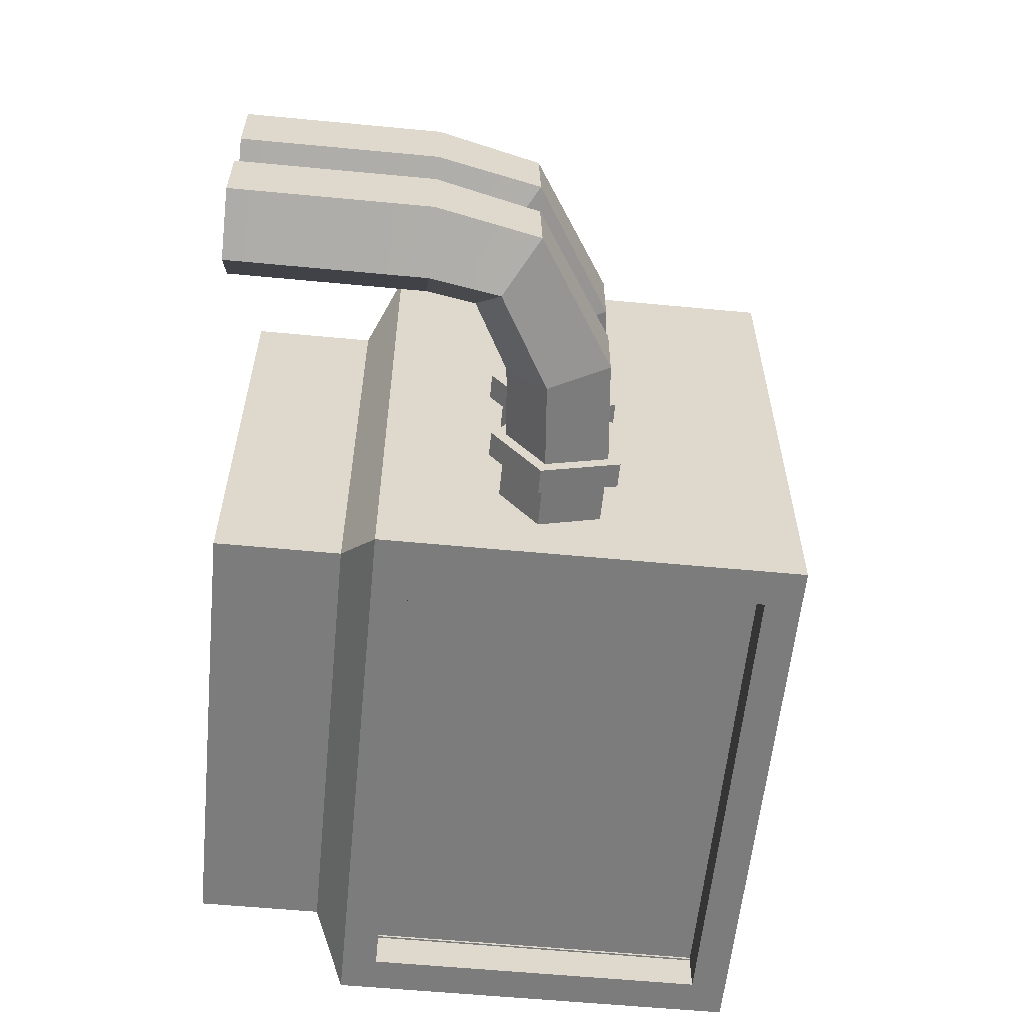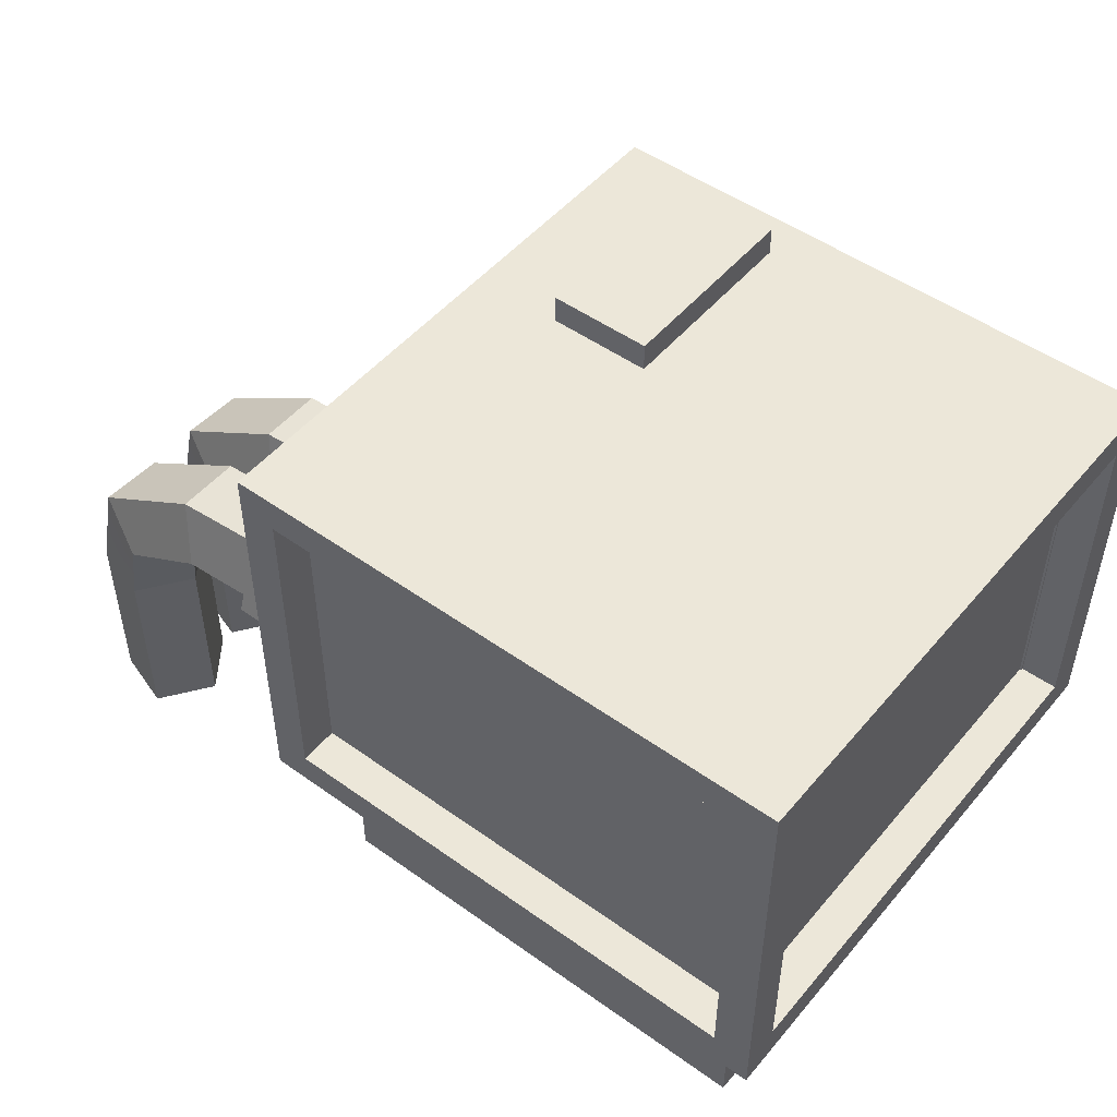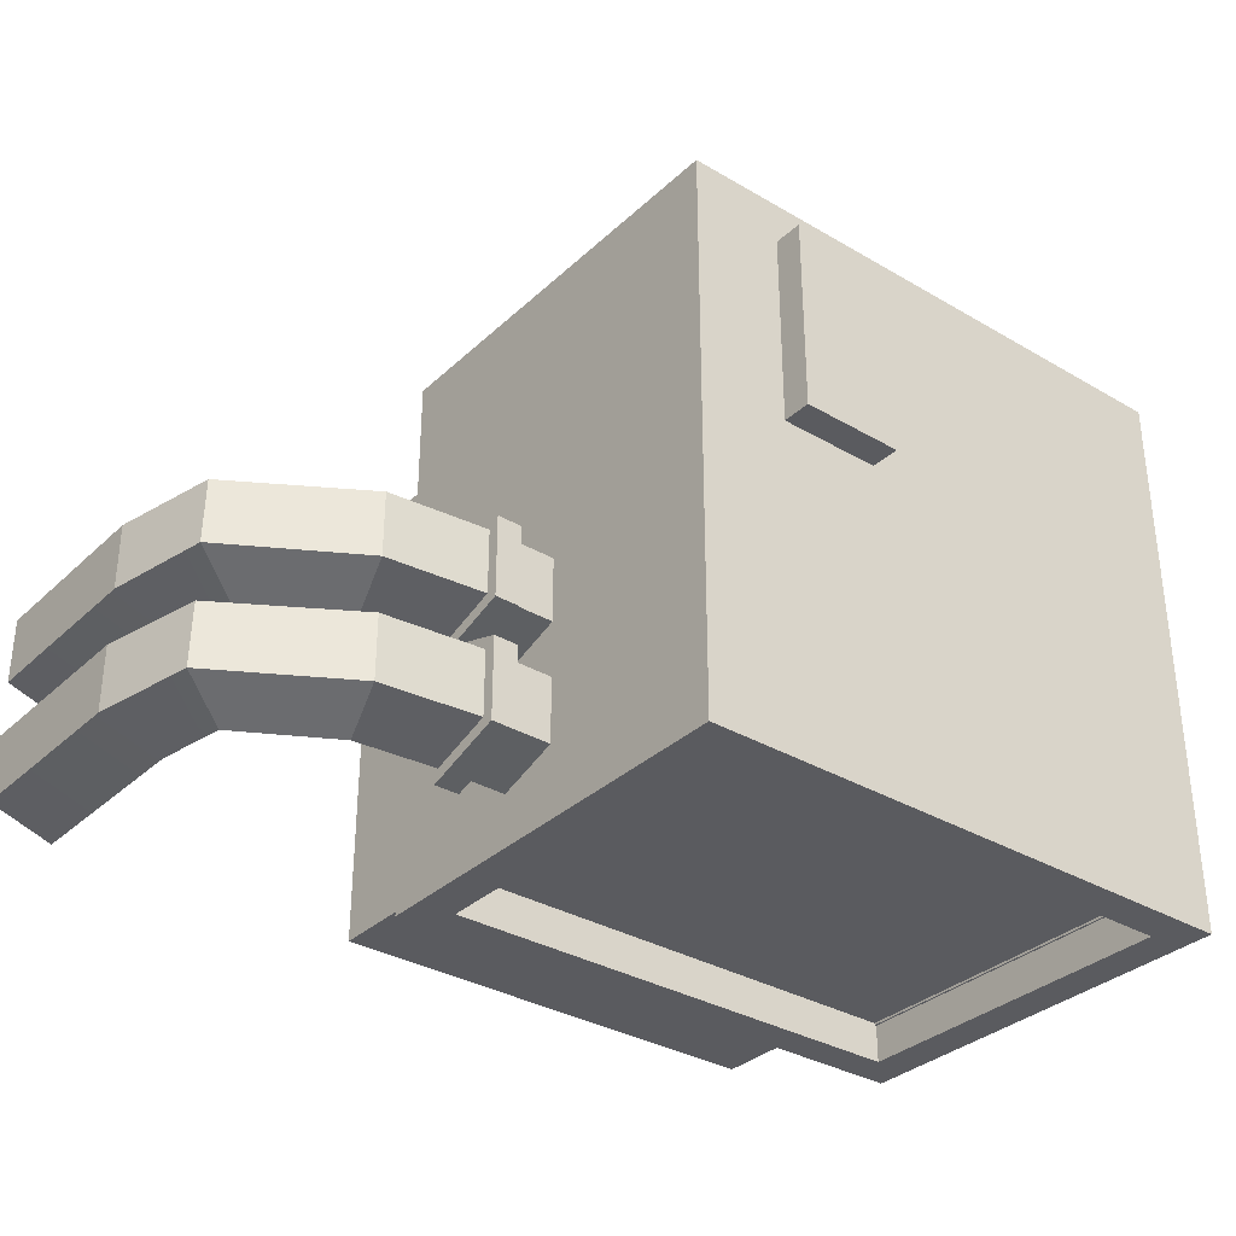
<metadata>
{"format":"obj","ext":"obj","renderer":"f3d","projection":"perspective","resolution":1024,"background":"white","views":[{"elev":-58.8,"azim":84.4,"up":"+Z"},{"elev":49.6,"azim":-141.7,"up":"+Y"},{"elev":-33.4,"azim":141.3,"up":"+Z"}]}
</metadata>
<code>
g SM_Prop_Roof_Aircon_03
v -0.773 1 -0.5
v -0.773 1 0
v -0.773 1 0.5
v 0.3027 0.5469 -0.01819
v 0.227 0.5469 -0.01819
v 0.227 0.6544 -0.05312
v 0.3027 0.6544 -0.05312
v 0.3027 0.6544 -0.05312
v 0.227 0.6544 -0.05312
v 0.227 0.6544 -0.1661
v 0.3027 0.6544 -0.1661
v 0.3027 0.6544 -0.1661
v 0.227 0.6544 -0.1661
v 0.227 0.5469 -0.2011
v 0.3027 0.5469 -0.2011
v 0.3027 0.5469 -0.2011
v 0.227 0.5469 -0.2011
v 0.227 0.4805 -0.1096
v 0.3027 0.4805 -0.1096
v 0.3027 0.4805 -0.1096
v 0.227 0.4805 -0.1096
v 0.227 0.5469 -0.01819
v 0.3027 0.5469 -0.01819
v 0.3027 0.6744 -0.03862
v 0.3457 0.6744 -0.03862
v 0.3457 0.5393 0.005277
v 0.3027 0.5393 0.005277
v 0.3027 0.6744 -0.1806
v 0.3457 0.6744 -0.1806
v 0.3457 0.6744 -0.03862
v 0.3027 0.6744 -0.03862
v 0.3027 0.5393 -0.2245
v 0.3457 0.5393 -0.2245
v 0.3457 0.6744 -0.1806
v 0.3027 0.6744 -0.1806
v 0.3027 0.4558 -0.1096
v 0.3457 0.4558 -0.1096
v 0.3457 0.5393 -0.2245
v 0.3027 0.5393 -0.2245
v 0.3027 0.5393 0.005277
v 0.3457 0.5393 0.005277
v 0.3457 0.4558 -0.1096
v 0.3027 0.4558 -0.1096
v 0.3457 0.6544 -0.05312
v 0.5182 0.6375 -0.05312
v 0.4865 0.5347 -0.01819
v 0.3457 0.5469 -0.01819
v 0.3457 0.6544 -0.1661
v 0.5182 0.6375 -0.1661
v 0.5182 0.6375 -0.05312
v 0.3457 0.6544 -0.05312
v 0.3457 0.5469 -0.2011
v 0.4865 0.5347 -0.2011
v 0.5182 0.6375 -0.1661
v 0.3457 0.6544 -0.1661
v 0.3457 0.4805 -0.1096
v 0.4669 0.4713 -0.1096
v 0.4865 0.5347 -0.2011
v 0.3457 0.5469 -0.2011
v 0.3457 0.5469 -0.01819
v 0.4865 0.5347 -0.01819
v 0.4669 0.4713 -0.1096
v 0.3457 0.4805 -0.1096
v 0.5182 0.6375 -0.05312
v 0.732 0.4995 -0.05003
v 0.6403 0.4411 -0.01899
v 0.4865 0.5347 -0.01819
v 0.5182 0.6375 -0.1661
v 0.7352 0.502 -0.163
v 0.732 0.4995 -0.05003
v 0.5182 0.6375 -0.05312
v 0.4865 0.5347 -0.2011
v 0.6455 0.4451 -0.2018
v 0.7352 0.502 -0.163
v 0.5182 0.6375 -0.1661
v 0.4669 0.4713 -0.1096
v 0.5869 0.4075 -0.1128
v 0.6455 0.4451 -0.2018
v 0.4865 0.5347 -0.2011
v 0.4865 0.5347 -0.01819
v 0.6403 0.4411 -0.01899
v 0.5869 0.4075 -0.1128
v 0.4669 0.4713 -0.1096
v 0.732 0.4995 -0.05003
v 0.6656 0.3266 -0.01819
v 0.6403 0.4411 -0.01899
v 0.773 0.3266 -0.05312
v 0.6656 0 -0.01819
v 0.773 0 -0.05312
v 0.7352 0.502 -0.163
v 0.773 0.3266 -0.1661
v 0.773 0.3266 -0.05312
v 0.732 0.4995 -0.05003
v 0.6455 0.4451 -0.2018
v 0.773 0.3266 -0.1661
v 0.7352 0.502 -0.163
v 0.6656 0.3266 -0.2011
v 0.773 0 -0.1661
v 0.6656 0 -0.2011
v 0.5869 0.4075 -0.1128
v 0.5993 0.3266 -0.1096
v 0.6656 0.3266 -0.2011
v 0.6455 0.4451 -0.2018
v 0.6403 0.4411 -0.01899
v 0.6656 0.3266 -0.01819
v 0.5993 0.3266 -0.1096
v 0.5869 0.4075 -0.1128
v 0.773 0.3266 -0.1661
v 0.773 0 -0.1661
v 0.773 0 -0.05312
v 0.773 0.3266 -0.05312
v 0.5993 0.3266 -0.1096
v 0.5993 0 -0.1096
v 0.6656 0 -0.2011
v 0.6656 0.3266 -0.2011
v 0.6656 0.3266 -0.01819
v 0.6656 0 -0.01819
v 0.5993 0 -0.1096
v 0.5993 0.3266 -0.1096
v 0.3027 0.5469 -0.2274
v 0.227 0.5469 -0.2274
v 0.227 0.6544 -0.2623
v 0.3027 0.6544 -0.2623
v 0.3027 0.6544 -0.2623
v 0.227 0.6544 -0.2623
v 0.227 0.6544 -0.3754
v 0.3027 0.6544 -0.3754
v 0.3027 0.6544 -0.3754
v 0.227 0.6544 -0.3754
v 0.227 0.5469 -0.4103
v 0.3027 0.5469 -0.4103
v 0.3027 0.5469 -0.4103
v 0.227 0.5469 -0.4103
v 0.227 0.4805 -0.3188
v 0.3027 0.4805 -0.3188
v 0.3027 0.4805 -0.3188
v 0.227 0.4805 -0.3188
v 0.227 0.5469 -0.2274
v 0.3027 0.5469 -0.2274
v 0.3027 0.6744 -0.2478
v 0.3457 0.6744 -0.2478
v 0.3457 0.5393 -0.2039
v 0.3027 0.5393 -0.2039
v 0.3027 0.6744 -0.3899
v 0.3457 0.6744 -0.3899
v 0.3457 0.6744 -0.2478
v 0.3027 0.6744 -0.2478
v 0.3027 0.5393 -0.4338
v 0.3457 0.5393 -0.4338
v 0.3457 0.6744 -0.3899
v 0.3027 0.6744 -0.3899
v 0.3027 0.4558 -0.3188
v 0.3457 0.4558 -0.3188
v 0.3457 0.5393 -0.4338
v 0.3027 0.5393 -0.4338
v 0.3027 0.5393 -0.2039
v 0.3457 0.5393 -0.2039
v 0.3457 0.4558 -0.3188
v 0.3027 0.4558 -0.3188
v 0.3457 0.6544 -0.2623
v 0.5182 0.6375 -0.2623
v 0.4865 0.5347 -0.2274
v 0.3457 0.5469 -0.2274
v 0.3457 0.6544 -0.3754
v 0.5182 0.6375 -0.3754
v 0.5182 0.6375 -0.2623
v 0.3457 0.6544 -0.2623
v 0.3457 0.5469 -0.4103
v 0.4865 0.5347 -0.4103
v 0.5182 0.6375 -0.3754
v 0.3457 0.6544 -0.3754
v 0.3457 0.4805 -0.3188
v 0.4669 0.4713 -0.3188
v 0.4865 0.5347 -0.4103
v 0.3457 0.5469 -0.4103
v 0.3457 0.5469 -0.2274
v 0.4865 0.5347 -0.2274
v 0.4669 0.4713 -0.3188
v 0.3457 0.4805 -0.3188
v 0.5182 0.6375 -0.2623
v 0.732 0.4995 -0.2592
v 0.6403 0.4411 -0.2282
v 0.4865 0.5347 -0.2274
v 0.5182 0.6375 -0.3754
v 0.7352 0.502 -0.3722
v 0.732 0.4995 -0.2592
v 0.5182 0.6375 -0.2623
v 0.4865 0.5347 -0.4103
v 0.6455 0.4451 -0.411
v 0.7352 0.502 -0.3722
v 0.5182 0.6375 -0.3754
v 0.4669 0.4713 -0.3188
v 0.5869 0.4075 -0.322
v 0.6455 0.4451 -0.411
v 0.4865 0.5347 -0.4103
v 0.4865 0.5347 -0.2274
v 0.6403 0.4411 -0.2282
v 0.5869 0.4075 -0.322
v 0.4669 0.4713 -0.3188
v 0.732 0.4995 -0.2592
v 0.6656 0.3266 -0.2274
v 0.6403 0.4411 -0.2282
v 0.773 0.3266 -0.2623
v 0.6656 0 -0.2274
v 0.773 0 -0.2623
v 0.7352 0.502 -0.3722
v 0.773 0.3266 -0.3754
v 0.773 0.3266 -0.2623
v 0.732 0.4995 -0.2592
v 0.6455 0.4451 -0.411
v 0.773 0.3266 -0.3754
v 0.7352 0.502 -0.3722
v 0.6656 0.3266 -0.4103
v 0.773 0 -0.3754
v 0.6656 0 -0.4103
v 0.5869 0.4075 -0.322
v 0.5993 0.3266 -0.3188
v 0.6656 0.3266 -0.4103
v 0.6455 0.4451 -0.411
v 0.6403 0.4411 -0.2282
v 0.6656 0.3266 -0.2274
v 0.5993 0.3266 -0.3188
v 0.5869 0.4075 -0.322
v 0.773 0.3266 -0.3754
v 0.773 0 -0.3754
v 0.773 0 -0.2623
v 0.773 0.3266 -0.2623
v 0.5993 0.3266 -0.3188
v 0.5993 0 -0.3188
v 0.6656 0 -0.4103
v 0.6656 0.3266 -0.4103
v 0.6656 0.3266 -0.2274
v 0.6656 0 -0.2274
v 0.5993 0 -0.3188
v 0.5993 0.3266 -0.3188
v 0.1612 0.3376 -0.4306
v 0.1612 0.9377 -0.4306
v -0.7073 0.9377 -0.4306
v -0.7073 0.3376 -0.4306
v 0.1612 0.3376 -0.5
v 0.1612 0.3376 -0.4306
v -0.7073 0.3376 -0.4306
v -0.7073 0.3376 -0.5
v -0.7073 0.3376 -0.5
v -0.7073 0.3376 -0.4306
v -0.7073 0.9377 -0.4306
v -0.7073 0.9377 -0.5
v -0.7073 0.9377 -0.5
v -0.7073 0.9377 -0.4306
v 0.1612 0.9377 -0.4306
v 0.1612 0.9377 -0.5
v 0.1612 0.9377 -0.5
v 0.1612 0.9377 -0.4306
v 0.1612 0.3376 -0.4306
v 0.1612 0.3376 -0.5
v -0.7037 0.3376 -0.4342
v -0.7037 0.9377 -0.4342
v -0.7037 0.9377 0.4342
v -0.7037 0.3376 0.4342
v -0.773 0.3376 -0.4342
v -0.7037 0.3376 -0.4342
v -0.7037 0.3376 0.4342
v -0.773 0.3376 0.4342
v -0.773 0.3376 0.4342
v -0.7037 0.3376 0.4342
v -0.7037 0.9377 0.4342
v -0.773 0.9377 0.4342
v -0.773 0.9377 0.4342
v -0.7037 0.9377 0.4342
v -0.7037 0.9377 -0.4342
v -0.773 0.9377 -0.4342
v -0.773 0.9377 -0.4342
v -0.7037 0.9377 -0.4342
v -0.7037 0.3376 -0.4342
v -0.773 0.3376 -0.4342
v -0.7073 0.3376 0.4306
v -0.7073 0.9377 0.4306
v 0.1612 0.9377 0.4306
v 0.1612 0.3376 0.4306
v -0.7073 0.3376 0.5
v -0.7073 0.3376 0.4306
v 0.1612 0.3376 0.4306
v 0.1612 0.3376 0.5
v 0.1612 0.3376 0.5
v 0.1612 0.3376 0.4306
v 0.1612 0.9377 0.4306
v 0.1612 0.9377 0.5
v 0.1612 0.9377 0.5
v 0.1612 0.9377 0.4306
v -0.7073 0.9377 0.4306
v -0.7073 0.9377 0.5
v -0.7073 0.9377 0.5
v -0.7073 0.9377 0.4306
v -0.7073 0.3376 0.4306
v -0.7073 0.3376 0.5
v -0.773 1 0
v -0.773 1 -0.5
v -0.273 1 -0.5
v -0.273 1 0
v -0.1122 1 0.07606
v -0.1122 1 0.4239
v -0.273 1 0.5
v 0.227 1 -9.537e-07
v 0.06607 1 0.4239
v 0.06607 1 0.07606
v 0.227 1 0.5
v 0.227 0.8517 -0.2493
v 0.227 0.9052 -0.2493
v 0.227 0.9052 -0.3969
v 0.227 0.8517 -0.3969
v -0.6793 0.2177 -0.4062
v -0.773 0.2752 -0.5
v -0.773 0.2752 0.5
v -0.6793 0.2177 0.4062
v -0.6793 0.2177 0.4062
v -0.773 0.2752 0.5
v 0.227 0.2752 0.5
v 0.1332 0.2177 0.4062
v 0.1332 0.2177 0.4062
v 0.227 0.2752 0.5
v 0.227 0.2752 -0.5
v 0.1332 0.2177 -0.4062
v -0.773 0.2752 -0.5
v -0.6793 0.2177 -0.4062
v 0.1332 0.2177 -0.4062
v 0.227 0.2752 -0.5
v -0.6793 2.98e-08 -0.4062
v -0.6793 0.2177 -0.4062
v -0.6793 0.2177 0.4062
v -0.6793 2.98e-08 0.4062
v -0.6793 2.98e-08 0.4062
v -0.6793 0.2177 0.4062
v 0.1332 0.2177 0.4062
v 0.1332 2.98e-08 0.4062
v 0.1332 2.98e-08 0.4062
v 0.1332 0.2177 0.4062
v 0.1332 0.2177 -0.4062
v 0.1332 2.98e-08 -0.4062
v -0.6793 0.2177 -0.4062
v -0.6793 2.98e-08 -0.4062
v 0.1332 2.98e-08 -0.4062
v 0.1332 0.2177 -0.4062
v -0.7447 1 0.4717
v -0.7447 1 0.02832
v -0.3014 1 0.02832
v -0.3014 1 0.4717
v -0.1122 1.05 0.07606
v 0.06607 1.05 0.07606
v 0.06607 1.05 0.4239
v -0.1122 1.05 0.4239
v -0.2447 1 -0.4717
v 0.1986 1 -0.4717
v 0.1986 1 -0.02832
v -0.2447 1 -0.02832
v -0.1122 1 0.07606
v -0.1122 1.05 0.07606
v -0.1122 1.05 0.4239
v -0.1122 1 0.4239
v -0.1122 1 0.4239
v -0.1122 1.05 0.4239
v 0.06607 1.05 0.4239
v 0.06607 1 0.4239
v 0.06607 1 0.4239
v 0.06607 1.05 0.4239
v 0.06607 1.05 0.07606
v 0.06607 1 0.07606
v 0.06607 1 0.07606
v 0.06607 1.05 0.07606
v -0.1122 1.05 0.07606
v -0.1122 1 0.07606
v -0.773 0.2752 -0.5
v -0.7073 0.9377 -0.5
v -0.773 1 -0.5
v -0.273 1 -0.5
v -0.7073 0.3376 -0.5
v 0.1612 0.9377 -0.5
v 0.227 0.2752 -0.5
v 0.227 1 -0.5
v 0.1612 0.3376 -0.5
v 0.227 0.2752 0.5
v 0.1612 0.9377 0.5
v 0.227 1 0.5
v -0.273 1 0.5
v 0.1612 0.3376 0.5
v -0.7073 0.9377 0.5
v -0.773 0.2752 0.5
v -0.773 1 0.5
v -0.7073 0.3376 0.5
v 0.227 1 -0.5
v 0.227 0.9518 0.03111
v 0.227 1 -9.537e-07
v 0.227 1 0.5
v 0.227 0.9518 -0.4498
v 0.227 0.4056 0.03111
v 0.227 0.2752 -0.5
v 0.227 0.2752 0.5
v 0.227 0.4056 -0.4498
v -0.773 0.2752 -0.5
v -0.773 0.3376 -0.4342
v -0.773 0.3376 0.4342
v -0.773 0.2752 0.5
v -0.773 1 -0.5
v -0.773 0.9377 0.4342
v -0.773 0.9377 -0.4342
v -0.773 1 0.5
v -0.273 1 0
v 0.1986 1 -0.02832
v 0.227 1 -9.537e-07
v 0.1986 1 -0.4717
v 0.227 1 -0.5
v -0.2447 1 -0.4717
v -0.273 1 -0.5
v -0.2447 1 -0.02832
v -0.273 1 0.5
v -0.3014 1 0.02832
v -0.3014 1 0.4717
v -0.7447 1 0.02832
v -0.773 1 0.5
v -0.773 1 0
v -0.7447 1 0.4717
v 0.3027 0.6544 -0.05312
v 0.3027 0.6744 -0.03862
v 0.3027 0.5393 0.005277
v 0.3027 0.5469 -0.01819
v 0.3027 0.6544 -0.1661
v 0.3027 0.4558 -0.1096
v 0.3027 0.6744 -0.1806
v 0.3027 0.4805 -0.1096
v 0.3027 0.5469 -0.2011
v 0.3027 0.5393 -0.2245
v 0.3457 0.5469 -0.01819
v 0.3457 0.5393 0.005277
v 0.3457 0.6744 -0.03862
v 0.3457 0.6544 -0.05312
v 0.3457 0.4805 -0.1096
v 0.3457 0.6744 -0.1806
v 0.3457 0.4558 -0.1096
v 0.3457 0.6544 -0.1661
v 0.3457 0.5469 -0.2011
v 0.3457 0.5393 -0.2245
v 0.3027 0.6544 -0.2623
v 0.3027 0.6744 -0.2478
v 0.3027 0.5393 -0.2039
v 0.3027 0.5469 -0.2274
v 0.3027 0.6544 -0.3754
v 0.3027 0.4558 -0.3188
v 0.3027 0.6744 -0.3899
v 0.3027 0.4805 -0.3188
v 0.3027 0.5469 -0.4103
v 0.3027 0.5393 -0.4338
v 0.3457 0.5469 -0.2274
v 0.3457 0.5393 -0.2039
v 0.3457 0.6744 -0.2478
v 0.3457 0.6544 -0.2623
v 0.3457 0.4805 -0.3188
v 0.3457 0.6744 -0.3899
v 0.3457 0.4558 -0.3188
v 0.3457 0.6544 -0.3754
v 0.3457 0.5469 -0.4103
v 0.3457 0.5393 -0.4338
v 0.227 0.4056 0.03111
v 0.227 0.8517 -0.2493
v 0.227 0.8517 -0.3969
v 0.227 0.4056 -0.4498
v 0.227 0.9518 0.03111
v 0.227 0.9052 -0.3969
v 0.227 0.9052 -0.2493
v 0.227 0.9518 -0.4498
g SM_Prop_Roof_Aircon_03_0
f 3 2 1
f 6 5 4
f 7 6 4
f 10 9 8
f 11 10 8
f 14 13 12
f 15 14 12
f 18 17 16
f 19 18 16
f 22 21 20
f 23 22 20
f 26 25 24
f 27 26 24
f 30 29 28
f 31 30 28
f 34 33 32
f 35 34 32
f 38 37 36
f 39 38 36
f 42 41 40
f 43 42 40
f 46 45 44
f 47 46 44
f 50 49 48
f 51 50 48
f 54 53 52
f 55 54 52
f 58 57 56
f 59 58 56
f 62 61 60
f 63 62 60
f 66 65 64
f 67 66 64
f 70 69 68
f 71 70 68
f 74 73 72
f 75 74 72
f 78 77 76
f 79 78 76
f 82 81 80
f 83 82 80
f 86 85 84
f 85 87 84
f 85 88 87
f 88 89 87
f 92 91 90
f 93 92 90
f 96 95 94
f 95 97 94
f 95 98 97
f 98 99 97
f 102 101 100
f 103 102 100
f 106 105 104
f 107 106 104
f 110 109 108
f 111 110 108
f 114 113 112
f 115 114 112
f 118 117 116
f 119 118 116
f 122 121 120
f 123 122 120
f 126 125 124
f 127 126 124
f 130 129 128
f 131 130 128
f 134 133 132
f 135 134 132
f 138 137 136
f 139 138 136
f 142 141 140
f 143 142 140
f 146 145 144
f 147 146 144
f 150 149 148
f 151 150 148
f 154 153 152
f 155 154 152
f 158 157 156
f 159 158 156
f 162 161 160
f 163 162 160
f 166 165 164
f 167 166 164
f 170 169 168
f 171 170 168
f 174 173 172
f 175 174 172
f 178 177 176
f 179 178 176
f 182 181 180
f 183 182 180
f 186 185 184
f 187 186 184
f 190 189 188
f 191 190 188
f 194 193 192
f 195 194 192
f 198 197 196
f 199 198 196
f 202 201 200
f 201 203 200
f 201 204 203
f 204 205 203
f 208 207 206
f 209 208 206
f 212 211 210
f 211 213 210
f 211 214 213
f 214 215 213
f 218 217 216
f 219 218 216
f 222 221 220
f 223 222 220
f 226 225 224
f 227 226 224
f 230 229 228
f 231 230 228
f 234 233 232
f 235 234 232
f 238 237 236
f 239 238 236
f 242 241 240
f 243 242 240
f 246 245 244
f 247 246 244
f 250 249 248
f 251 250 248
f 254 253 252
f 255 254 252
f 258 257 256
f 259 258 256
f 262 261 260
f 263 262 260
f 266 265 264
f 267 266 264
f 270 269 268
f 271 270 268
f 274 273 272
f 275 274 272
f 278 277 276
f 279 278 276
f 282 281 280
f 283 282 280
f 286 285 284
f 287 286 284
f 290 289 288
f 291 290 288
f 294 293 292
f 295 294 292
f 298 297 296
f 299 298 296
f 301 300 299
f 302 301 299
f 299 300 303
f 304 301 302
f 300 305 303
f 306 304 302
f 303 305 306
f 305 304 306
f 309 308 307
f 310 309 307
f 313 312 311
f 314 313 311
f 317 316 315
f 318 317 315
f 321 320 319
f 322 321 319
f 325 324 323
f 326 325 323
f 329 328 327
f 330 329 327
f 333 332 331
f 334 333 331
f 337 336 335
f 338 337 335
f 341 340 339
f 342 341 339
f 345 344 343
f 346 345 343
f 349 348 347
f 350 349 347
f 353 352 351
f 354 353 351
f 357 356 355
f 358 357 355
f 361 360 359
f 362 361 359
f 365 364 363
f 366 365 363
f 369 368 367
f 370 369 367
f 373 372 371
f 372 373 374
f 372 375 371
f 376 372 374
f 371 375 377
f 374 378 376
f 375 379 377
f 379 376 378
f 377 379 378
f 382 381 380
f 381 382 383
f 381 384 380
f 383 385 381
f 380 384 386
f 383 387 385
f 384 388 386
f 388 385 387
f 386 388 387
f 391 390 389
f 392 390 391
f 390 393 389
f 394 390 392
f 389 393 395
f 396 394 392
f 393 397 395
f 397 394 396
f 395 397 396
f 400 399 398
f 401 400 398
f 398 399 402
f 403 400 401
f 399 404 402
f 405 403 401
f 405 402 404
f 404 403 405
f 408 407 406
f 409 407 408
f 410 409 408
f 411 409 410
f 412 411 410
f 413 411 412
f 406 413 412
f 407 413 406
f 406 415 414
f 415 416 414
f 417 415 406
f 414 416 418
f 419 417 406
f 416 420 418
f 420 417 419
f 418 420 419
f 423 422 421
f 424 423 421
f 421 422 425
f 426 423 424
f 422 427 425
f 428 426 424
f 425 427 429
f 430 426 428
f 427 430 429
f 429 430 428
f 433 432 431
f 434 433 431
f 431 432 435
f 436 433 434
f 432 437 435
f 438 436 434
f 435 437 439
f 440 436 438
f 439 440 438
f 437 440 439
f 443 442 441
f 444 443 441
f 441 442 445
f 446 443 444
f 442 447 445
f 448 446 444
f 445 447 449
f 450 446 448
f 447 450 449
f 449 450 448
f 453 452 451
f 454 453 451
f 451 452 455
f 456 453 454
f 452 457 455
f 458 456 454
f 455 457 459
f 460 456 458
f 459 460 458
f 457 460 459
f 463 462 461
f 464 463 461
f 461 462 465
f 466 463 464
f 462 467 465
f 468 466 464
f 465 467 468
f 467 466 468

</code>
